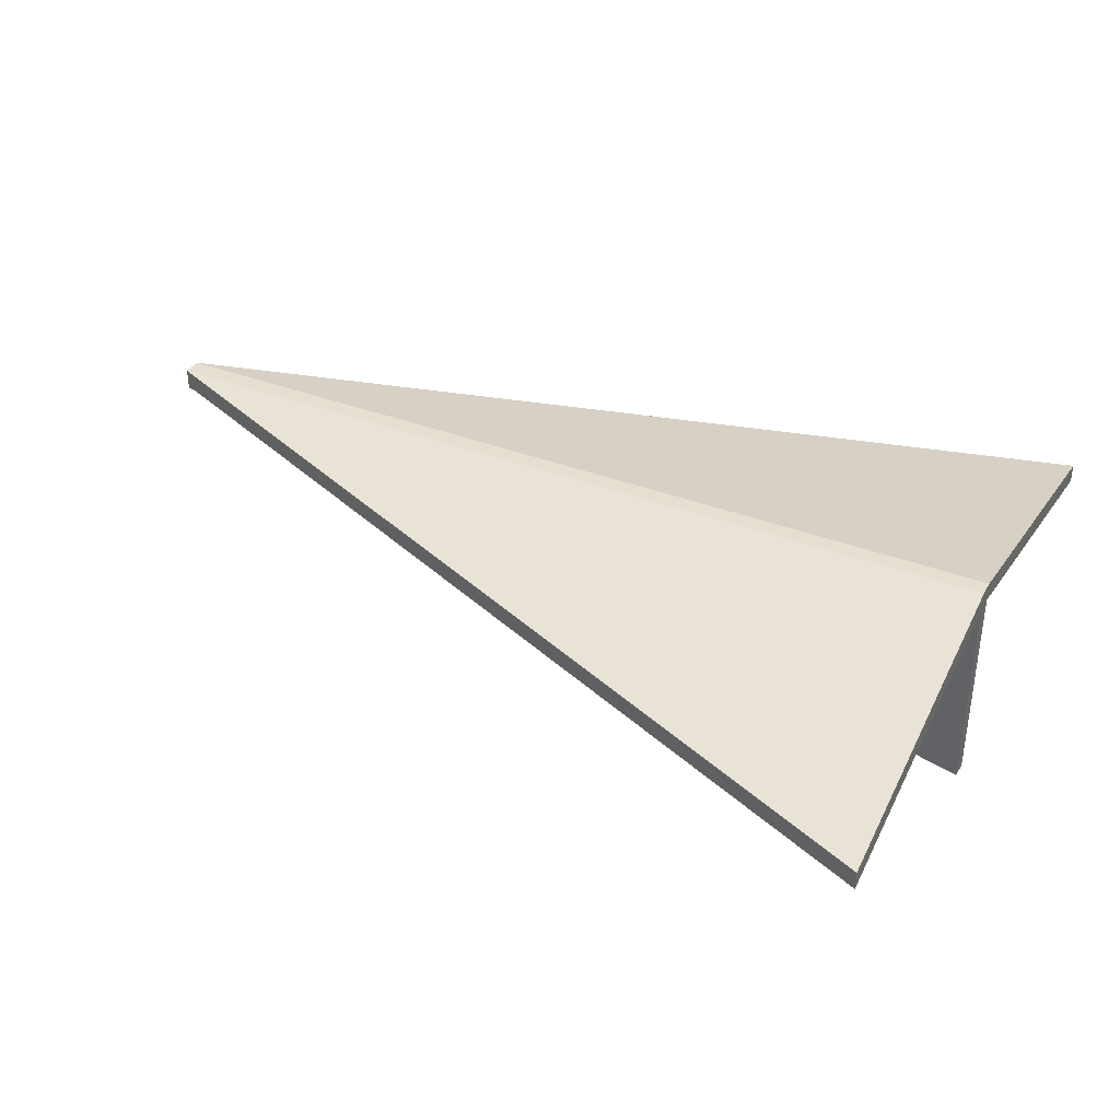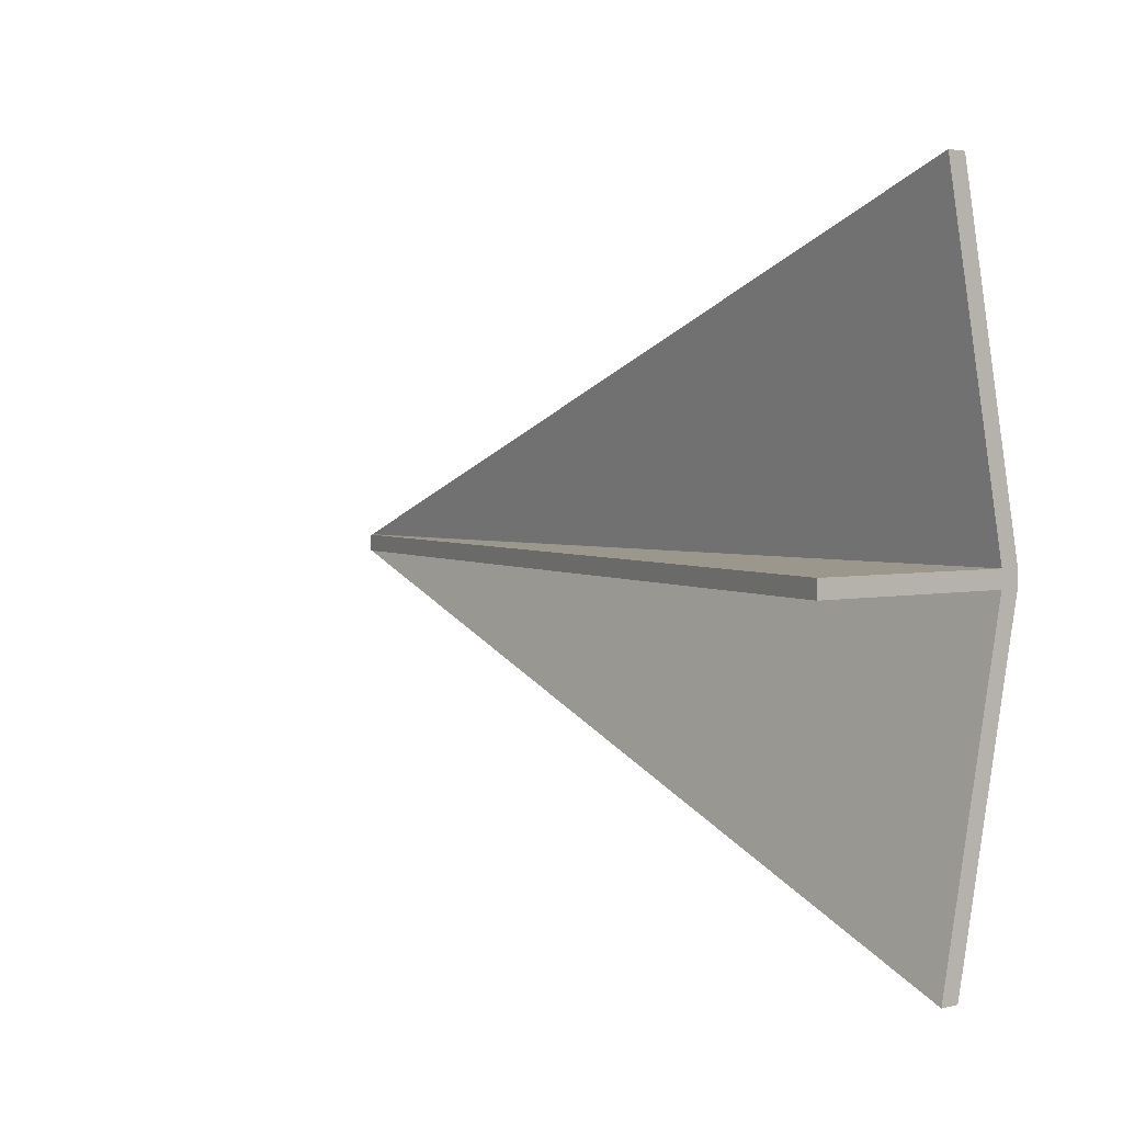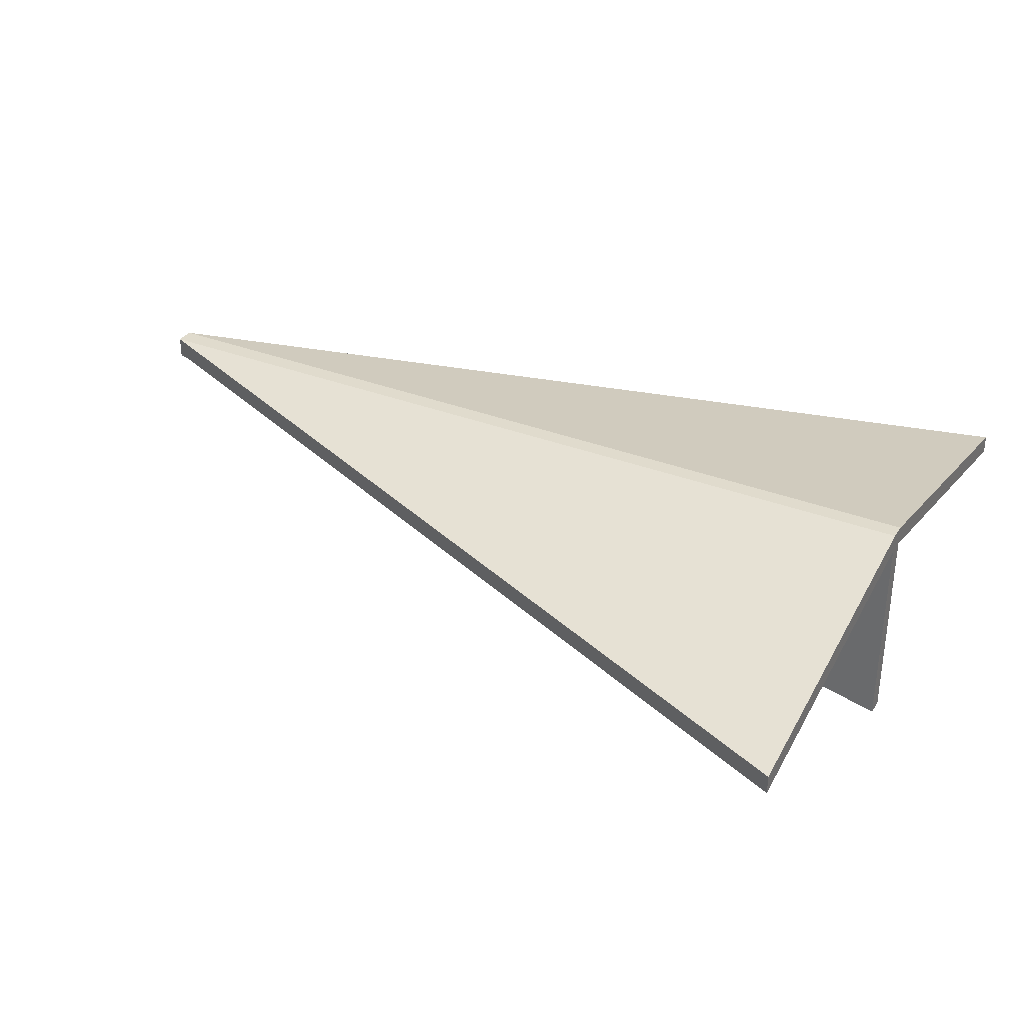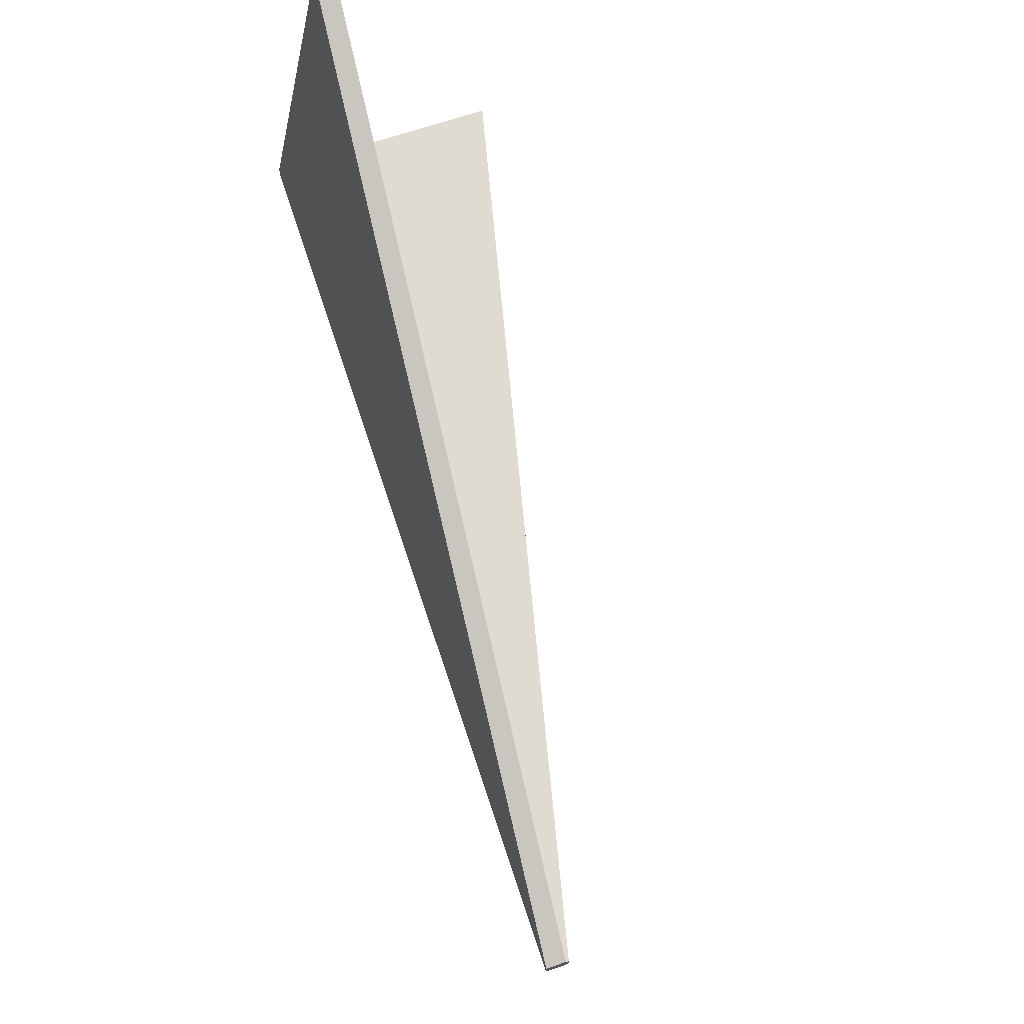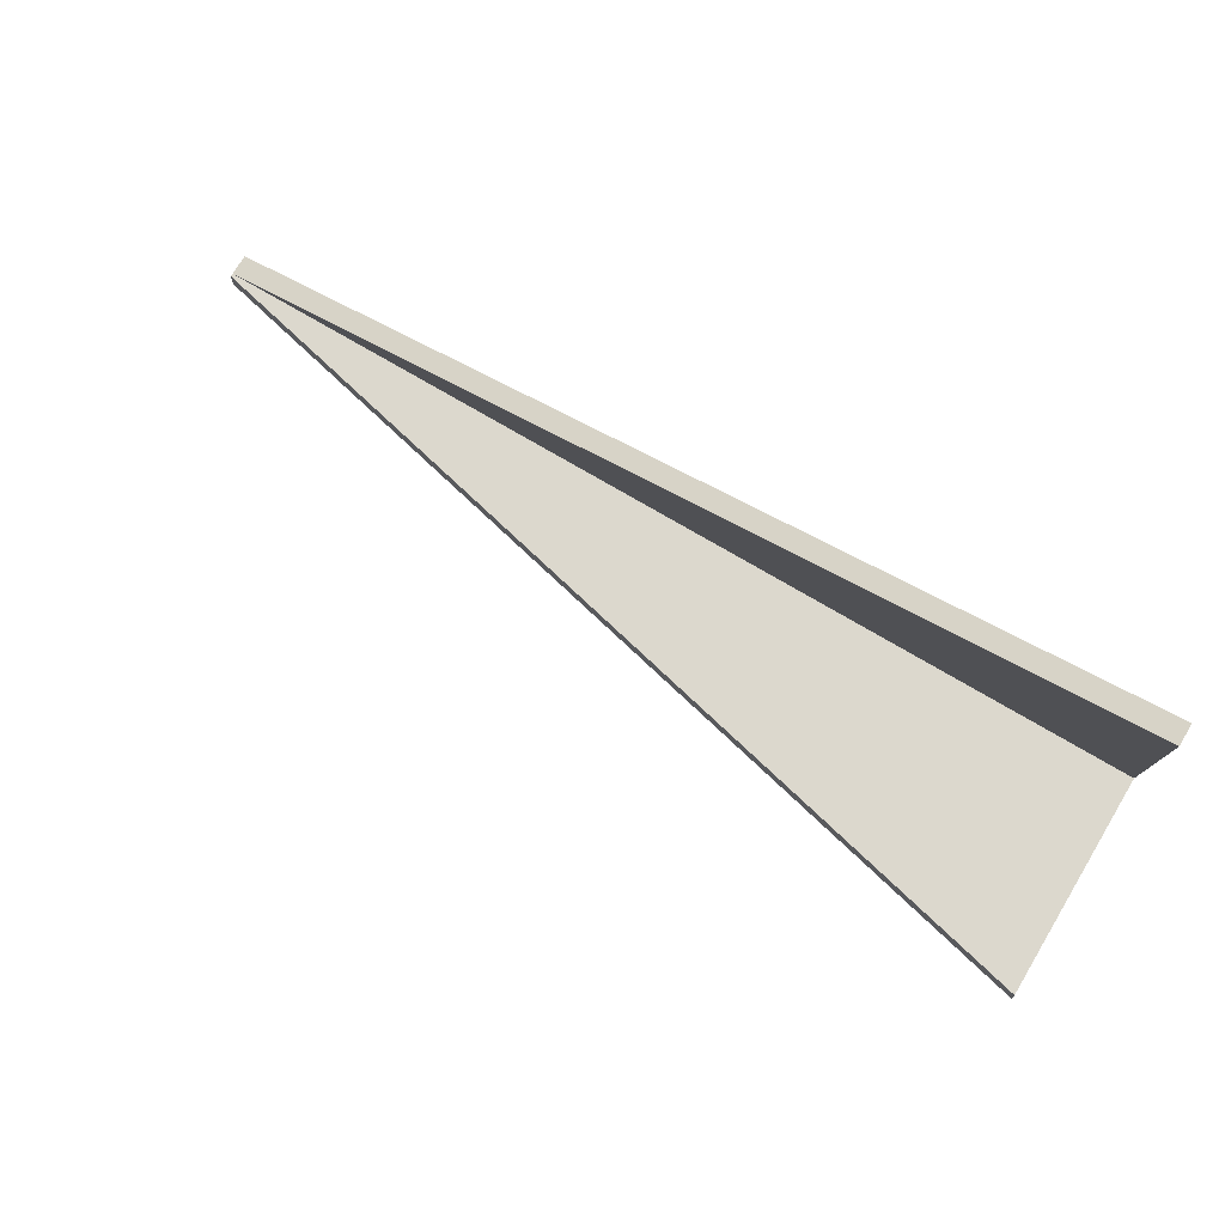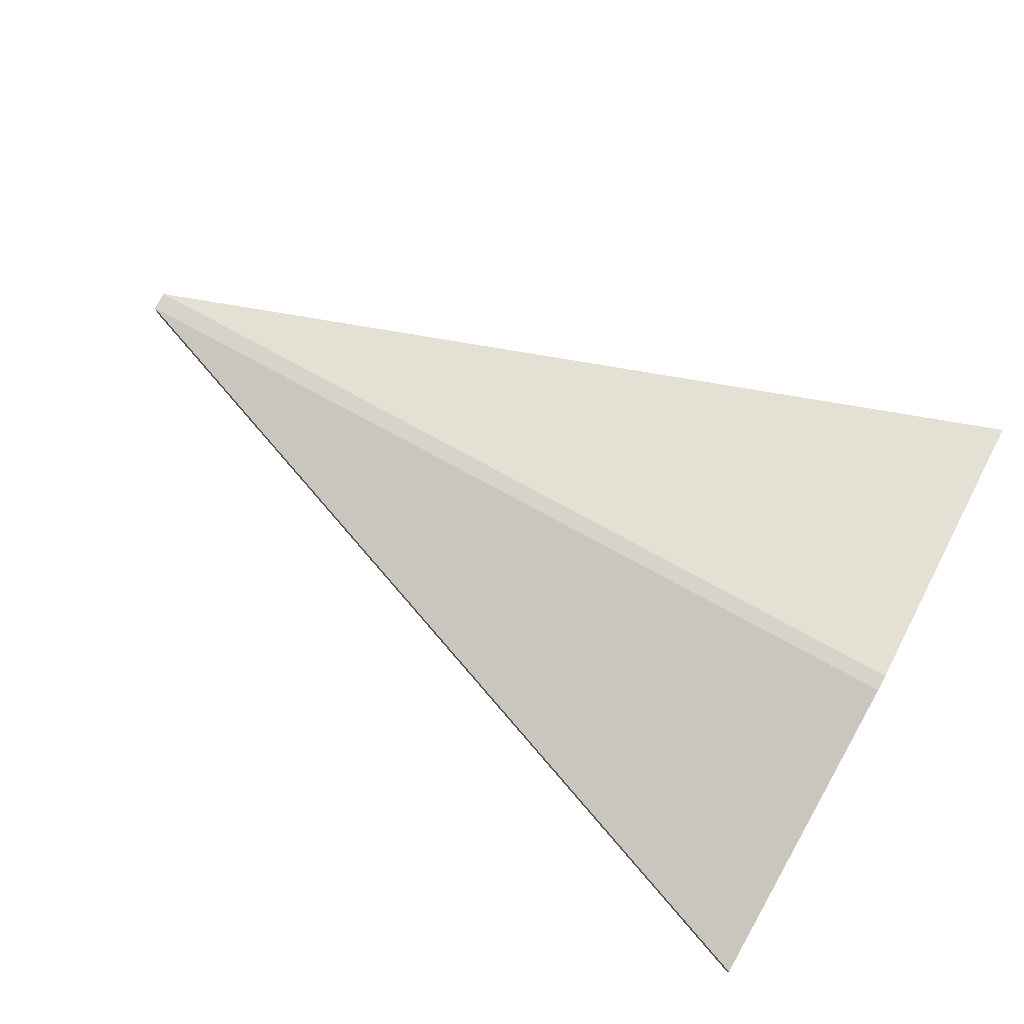
<metadata>
{"format":"obj","ext":"obj","renderer":"f3d","projection":"perspective","resolution":1024,"background":"white","views":[{"elev":36.8,"azim":26.3,"up":"+Y"},{"elev":2.9,"azim":51.0,"up":"+Z"},{"elev":33.3,"azim":28.2,"up":"+Y"},{"elev":70.0,"azim":-108.4,"up":"+Z"},{"elev":72.5,"azim":30.8,"up":"+Z"},{"elev":76.5,"azim":28.6,"up":"+Y"}]}
</metadata>
<code>
o paper_plane_Cube.012
v -1 -0.0218 0.021
v -1 0.0218 0.021
v -1 -0.0218 -0.021
v -1 0.0218 -0.021
v 1 -0.174 0.7597
v 1 -0.1305 0.7597
v 1 -0.174 -0.7597
v 1 -0.1305 -0.7597
v -1 -0.0218 -0.01849
v -1 0.0218 -0.01849
v 1 -0.0218 -0.01849
v 1 0.0218 -0.01849
v -1 -0.0218 0.01994
v 1 0.0218 0.01994
v -1 0.0218 0.01994
v 1 -0.0218 0.01994
v 1 -0.4913 0.01994
v 1 -0.4913 -0.01849
v -1 -0.02823 -0.01849
v -1 -0.02823 0.01994
f 10 3 9
f 3 8 7
f 16 6 5
f 6 1 5
f 16 1 13
f 14 2 6
f 4 12 8
f 3 11 9
f 8 11 7
f 15 9 13
f 2 13 1
f 10 14 12
f 16 18 11
f 12 16 11
f 18 20 19
f 11 19 9
f 16 20 17
f 9 20 13
f 10 4 3
f 3 4 8
f 16 14 6
f 6 2 1
f 16 5 1
f 14 15 2
f 4 10 12
f 3 7 11
f 8 12 11
f 15 10 9
f 2 15 13
f 10 15 14
f 16 17 18
f 12 14 16
f 18 17 20
f 11 18 19
f 16 13 20
f 9 19 20

</code>
